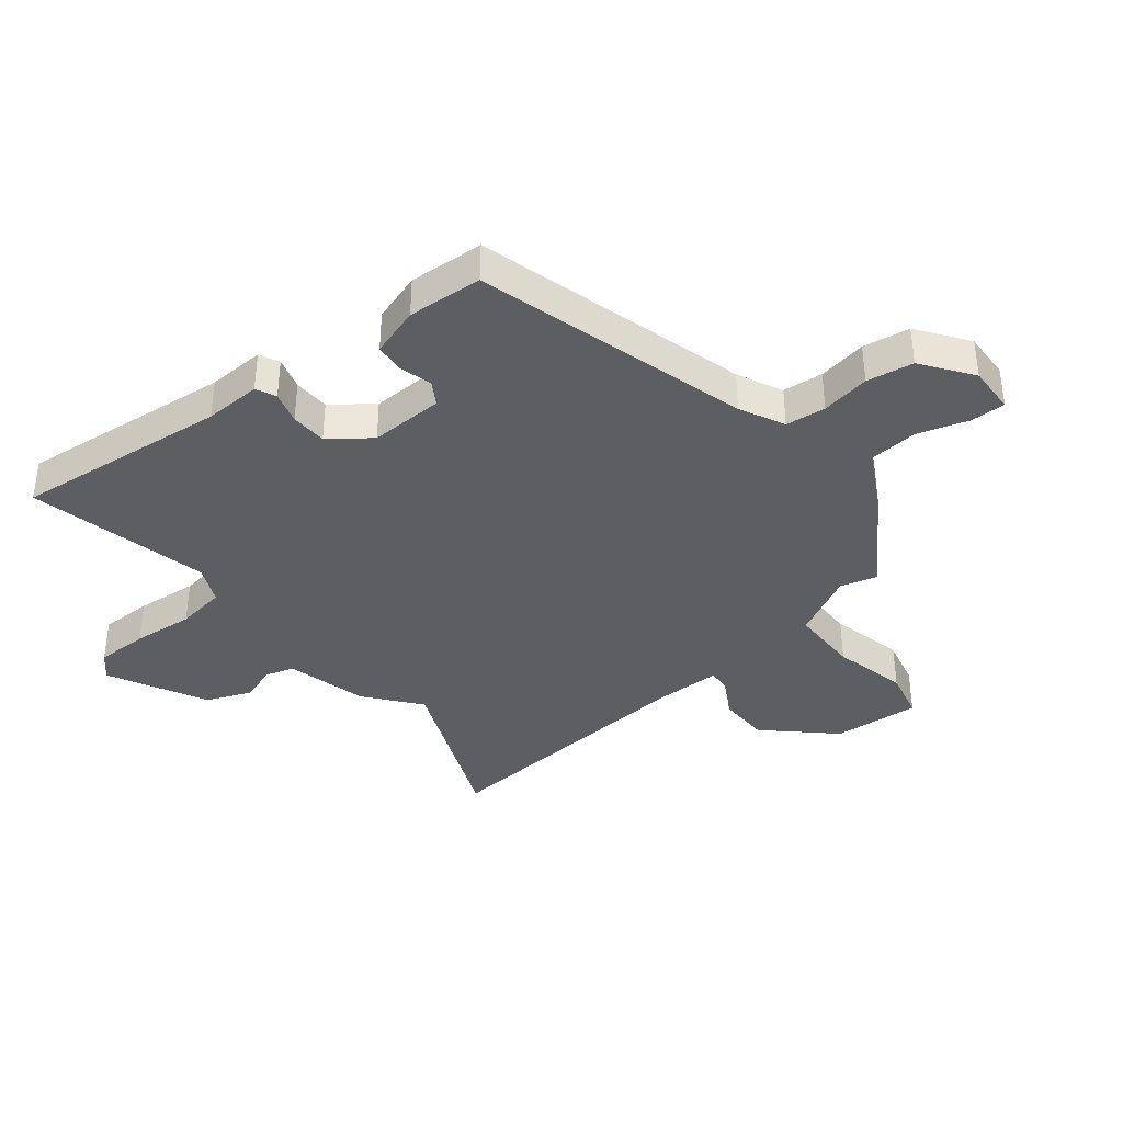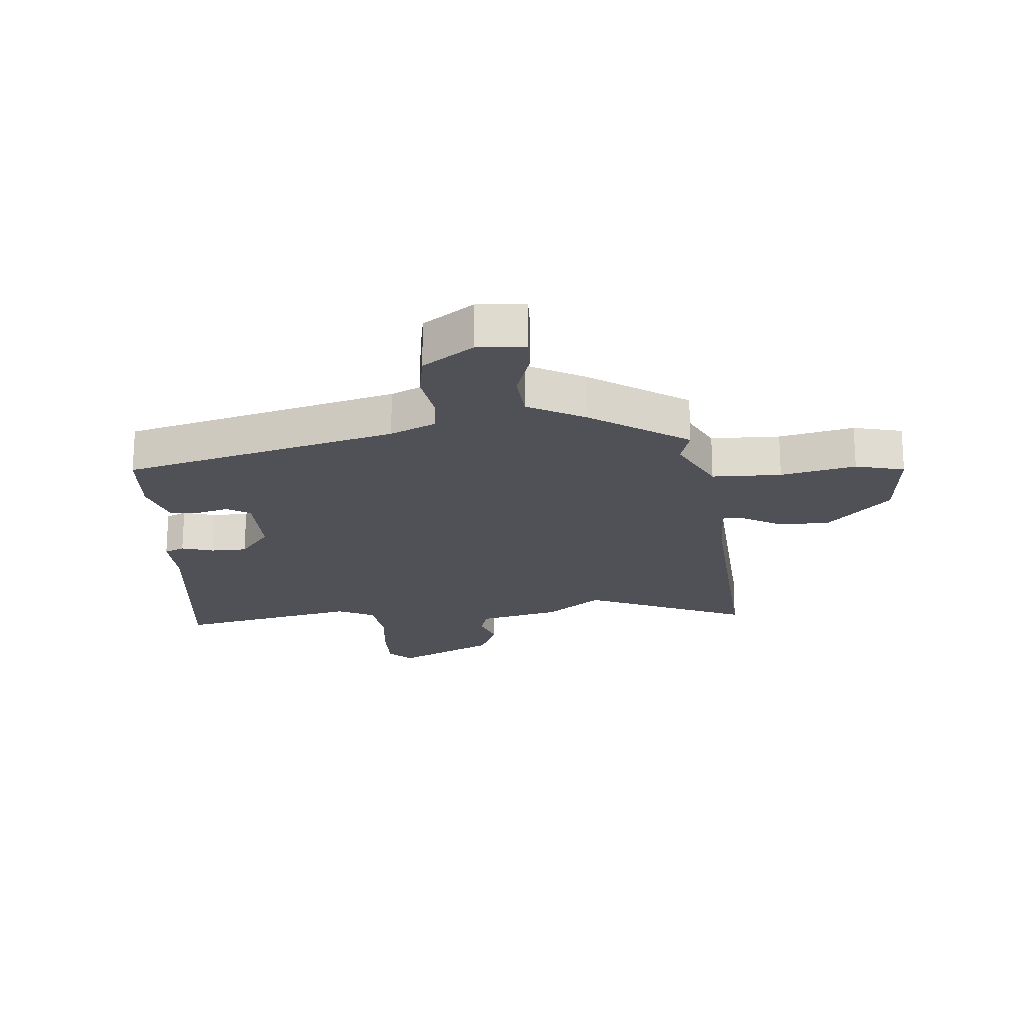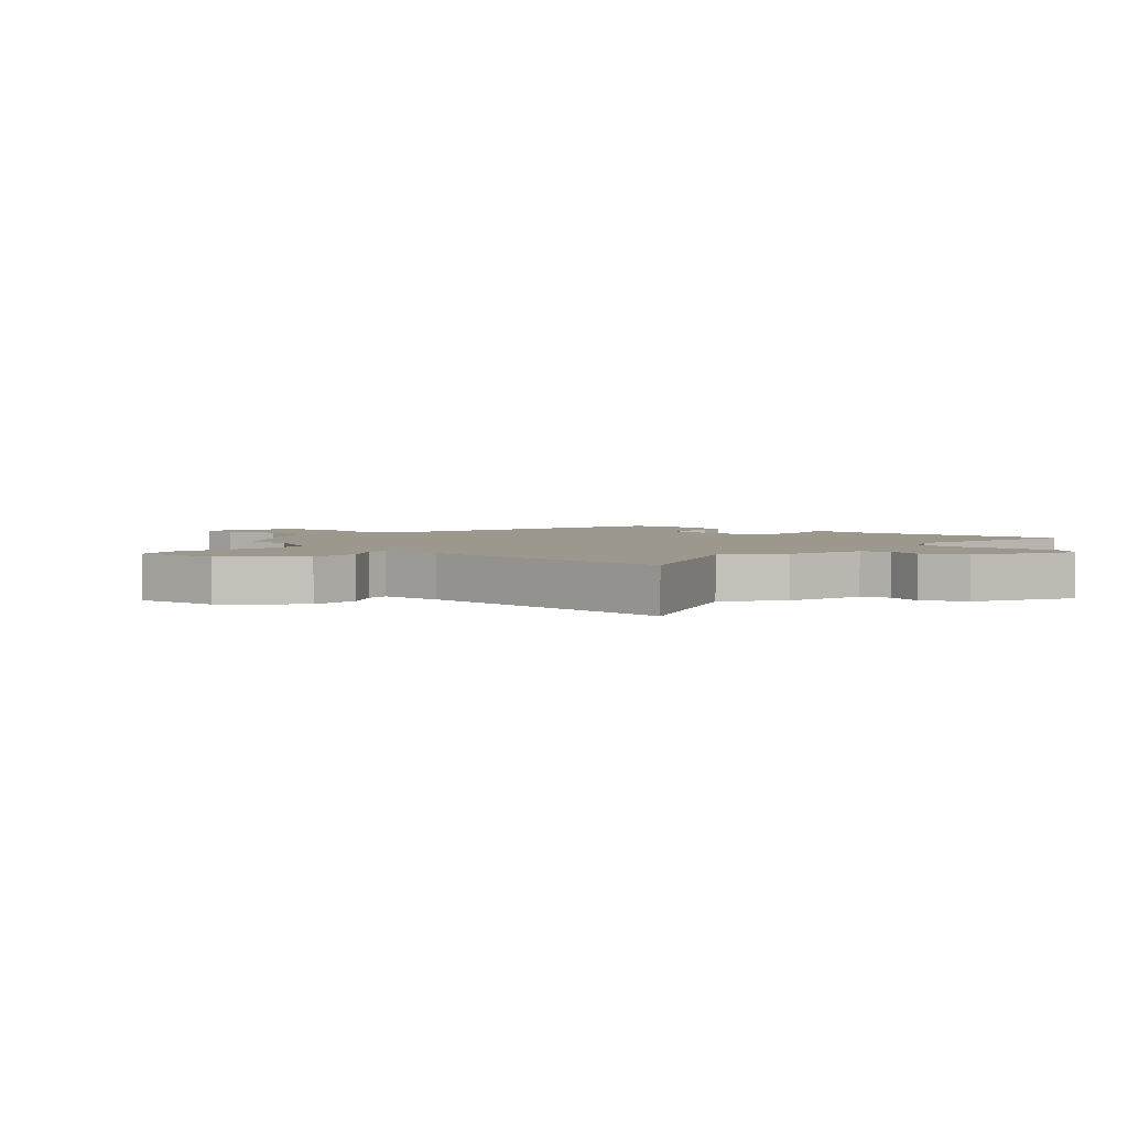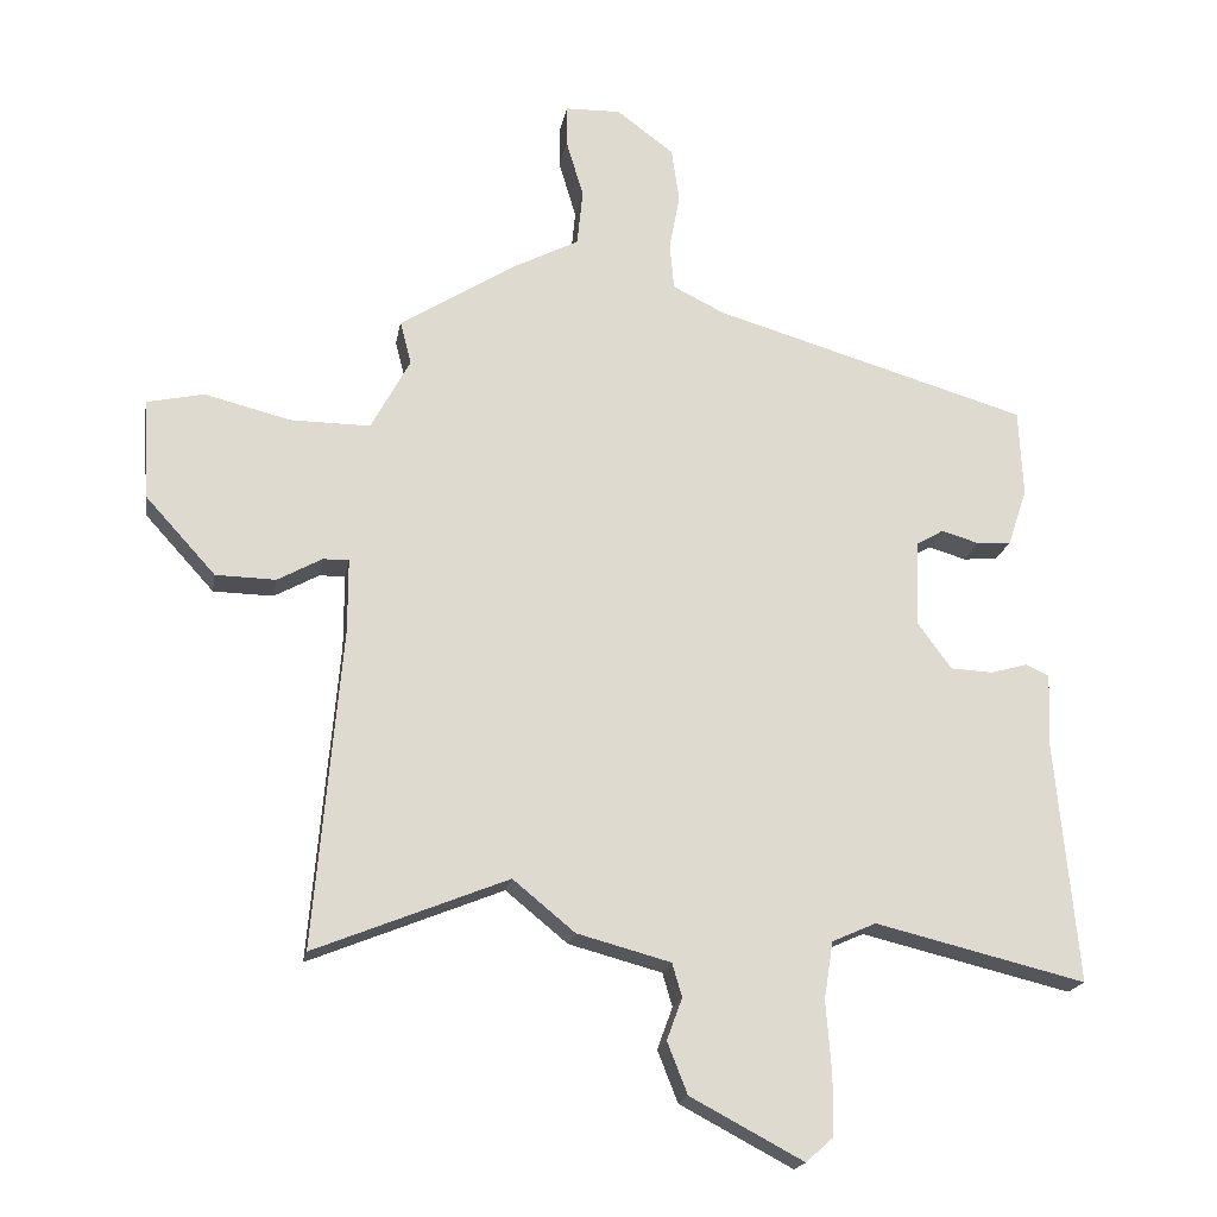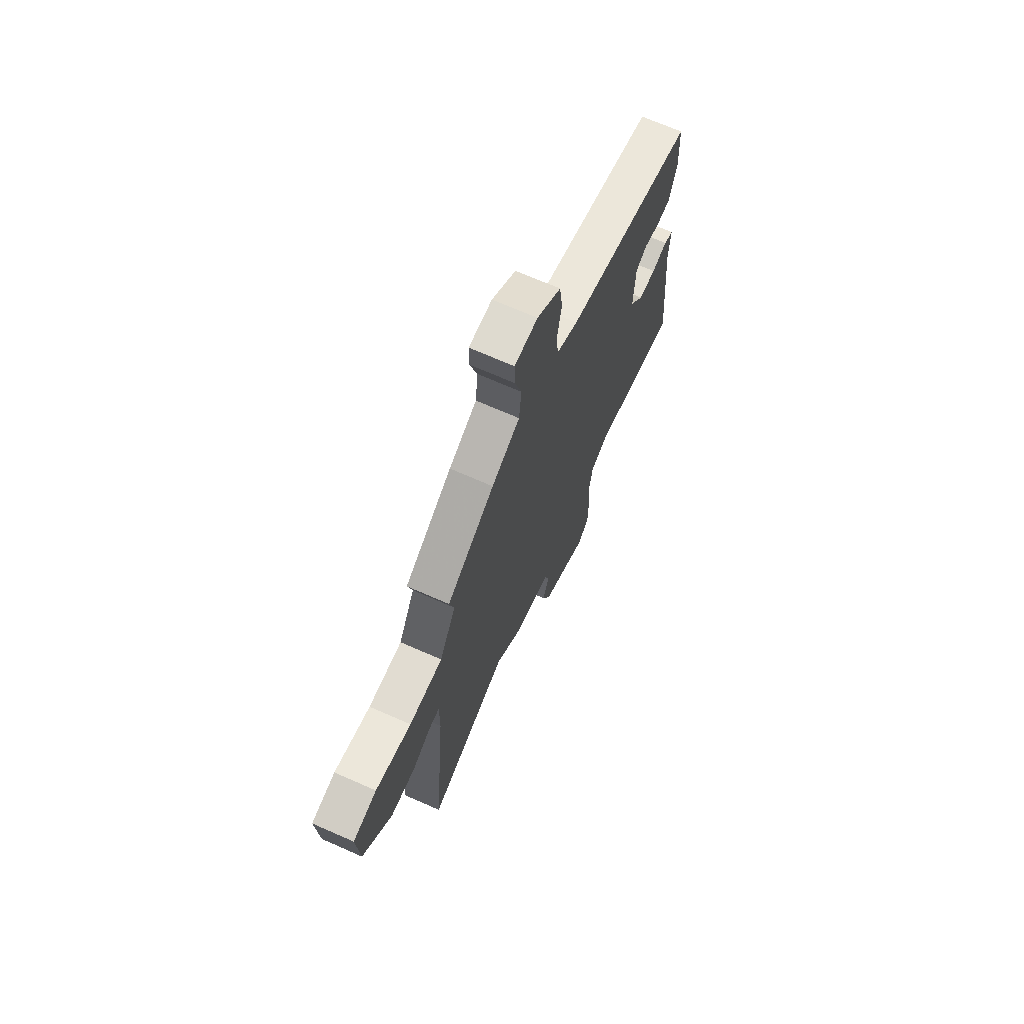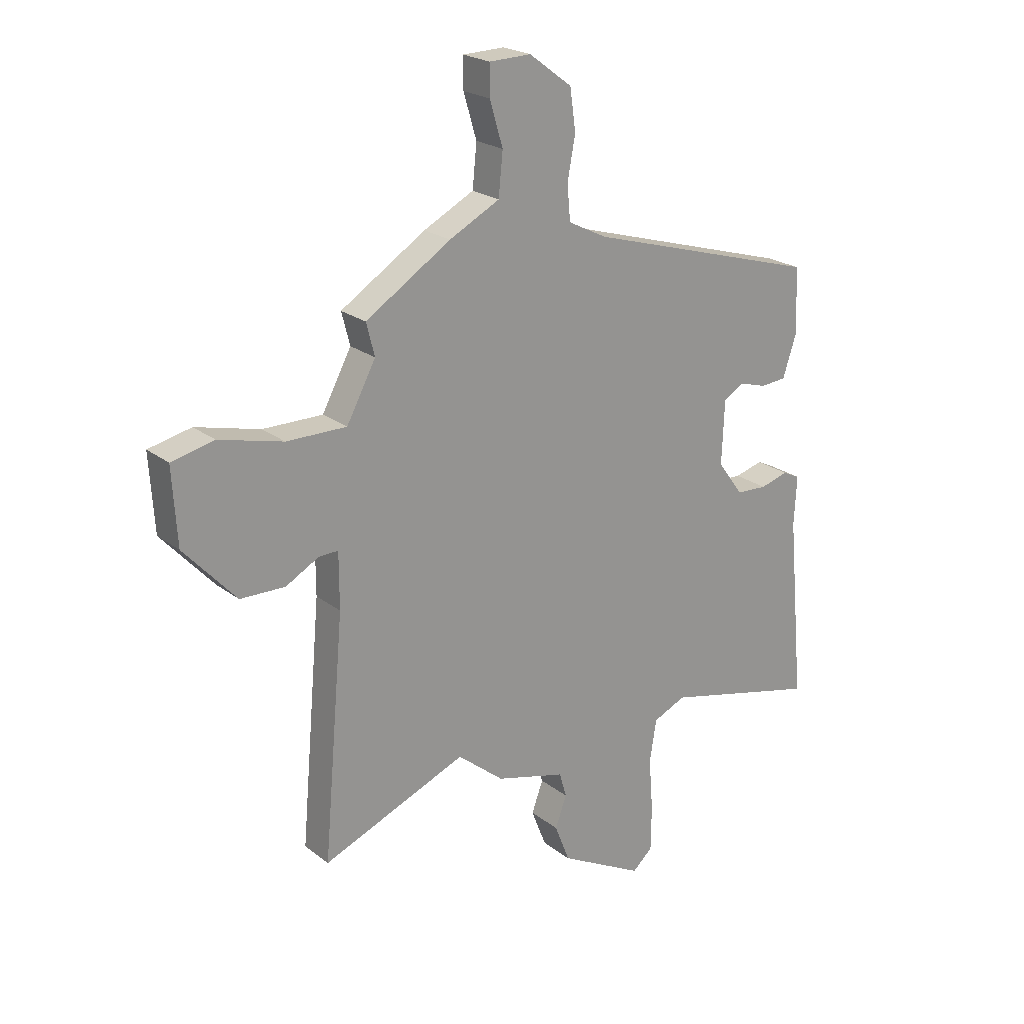
<metadata>
{"format":"obj","ext":"obj","renderer":"f3d","projection":"perspective","resolution":1024,"background":"white","views":[{"elev":-38.0,"azim":-52.2,"up":"+Y"},{"elev":-20.4,"azim":3.4,"up":"+Y"},{"elev":3.2,"azim":130.1,"up":"+Y"},{"elev":-19.1,"azim":170.2,"up":"+Z"},{"elev":69.5,"azim":113.8,"up":"+Z"},{"elev":22.3,"azim":142.6,"up":"+Z"}]}
</metadata>
<code>
v 0.58 0.07 -0.532
v 0.302 0.07 -0.42
v 0.213 0.07 -0.493
v 0.079 0.07 -0.529
v 0.065 0.07 -0.577
v 0.087 0.07 -0.637
v 0.058 0.07 -0.711
v -0.104 0.07 -0.797
v -0.143 0.07 -0.762
v -0.144 0.07 -0.675
v -0.136 0.07 -0.573
v -0.149 0.07 -0.491
v -0.212 0.07 -0.463
v -0.513 0.07 -0.536
v -0.48 0.07 -0.18
v -0.485 0.07 -0.085
v -0.452 0.07 -0.069
v -0.398 0.07 -0.084
v -0.338 0.07 -0.081
v -0.289 0.07 -0.014
v -0.294 0.07 0.109
v -0.333 0.07 0.132
v -0.387 0.07 0.116
v -0.436 0.07 0.12
v -0.463 0.07 0.202
v -0.457 0.07 0.327
v -0.006 0.07 0.46
v 0.068 0.07 0.497
v 0.074 0.07 0.564
v 0.059 0.07 0.645
v 0.07 0.07 0.723
v 0.152 0.07 0.784
v 0.232 0.07 0.782
v 0.232 0.07 0.724
v 0.207 0.07 0.64
v 0.215 0.07 0.559
v 0.312 0.07 0.509
v 0.476 0.07 0.405
v 0.46 0.07 0.343
v 0.516 0.07 0.239
v 0.631 0.07 0.24
v 0.754 0.07 0.271
v 0.836 0.07 0.253
v 0.827 0.07 0.108
v 0.727 0.07 -0.002
v 0.641 0.07 -0.004
v 0.577 0.07 0.031
v 0.54 0.07 0.032
v 0.54 0.07 -0.074
v 0.58 0 -0.532
v 0.302 0 -0.42
v 0.213 0 -0.493
v 0.079 0 -0.529
v 0.065 0 -0.577
v 0.087 0 -0.637
v 0.058 0 -0.711
v -0.104 0 -0.797
v -0.143 0 -0.762
v -0.144 0 -0.675
v -0.136 0 -0.573
v -0.149 0 -0.491
v -0.212 0 -0.463
v -0.513 0 -0.536
v -0.48 0 -0.18
v -0.485 0 -0.085
v -0.452 0 -0.069
v -0.398 0 -0.084
v -0.338 0 -0.081
v -0.289 0 -0.014
v -0.294 0 0.109
v -0.333 0 0.132
v -0.387 0 0.116
v -0.436 0 0.12
v -0.463 0 0.202
v -0.457 0 0.327
v -0.006 0 0.46
v 0.068 0 0.497
v 0.074 0 0.564
v 0.059 0 0.645
v 0.07 0 0.723
v 0.152 0 0.784
v 0.232 0 0.782
v 0.232 0 0.724
v 0.207 0 0.64
v 0.215 0 0.559
v 0.312 0 0.509
v 0.476 0 0.405
v 0.46 0 0.343
v 0.516 0 0.239
v 0.631 0 0.24
v 0.754 0 0.271
v 0.836 0 0.253
v 0.827 0 0.108
v 0.727 0 -0.002
v 0.641 0 -0.004
v 0.577 0 0.031
v 0.54 0 0.032
v 0.54 0 -0.074
f 45 46 47
f 44 45 47
f 43 44 47
f 42 43 47
f 41 42 47
f 40 41 47 48
f 39 40 48 49
f 36 37 38 39
f 33 34 35
f 32 33 35
f 31 32 35
f 30 31 35
f 29 30 35
f 28 29 35 36
f 49 1 2
f 39 49 2
f 36 39 2
f 28 36 2
f 27 28 2
f 25 26 27
f 24 25 27
f 23 24 27
f 22 23 27
f 15 16 17 18
f 15 18 19
f 14 15 19
f 13 14 19
f 12 13 19 20
f 9 10 11
f 8 9 11
f 7 8 11
f 6 7 11
f 5 6 11
f 4 5 11 12
f 12 20 21
f 4 12 21
f 3 4 21
f 21 22 27
f 2 3 21 27
f 96 95 94
f 96 94 93
f 96 93 92
f 96 92 91
f 96 91 90
f 97 96 90 89
f 98 97 89 88
f 88 87 86 85
f 84 83 82
f 84 82 81
f 84 81 80
f 84 80 79
f 84 79 78
f 85 84 78 77
f 51 50 98
f 51 98 88
f 51 88 85
f 51 85 77
f 51 77 76
f 76 75 74
f 76 74 73
f 76 73 72
f 76 72 71
f 67 66 65 64
f 68 67 64
f 68 64 63
f 68 63 62
f 69 68 62 61
f 60 59 58
f 60 58 57
f 60 57 56
f 60 56 55
f 60 55 54
f 61 60 54 53
f 70 69 61
f 70 61 53
f 70 53 52
f 76 71 70
f 76 70 52 51
f 1 50 51 2
f 2 51 52 3
f 3 52 53 4
f 4 53 54 5
f 5 54 55 6
f 6 55 56 7
f 7 56 57 8
f 8 57 58 9
f 9 58 59 10
f 10 59 60 11
f 11 60 61 12
f 12 61 62 13
f 13 62 63 14
f 14 63 64 15
f 15 64 65 16
f 16 65 66 17
f 17 66 67 18
f 18 67 68 19
f 19 68 69 20
f 20 69 70 21
f 21 70 71 22
f 22 71 72 23
f 23 72 73 24
f 24 73 74 25
f 25 74 75 26
f 26 75 76 27
f 27 76 77 28
f 28 77 78 29
f 29 78 79 30
f 30 79 80 31
f 31 80 81 32
f 32 81 82 33
f 33 82 83 34
f 34 83 84 35
f 35 84 85 36
f 36 85 86 37
f 37 86 87 38
f 38 87 88 39
f 39 88 89 40
f 40 89 90 41
f 41 90 91 42
f 42 91 92 43
f 43 92 93 44
f 44 93 94 45
f 45 94 95 46
f 46 95 96 47
f 47 96 97 48
f 48 97 98 49
f 49 98 50 1

</code>
